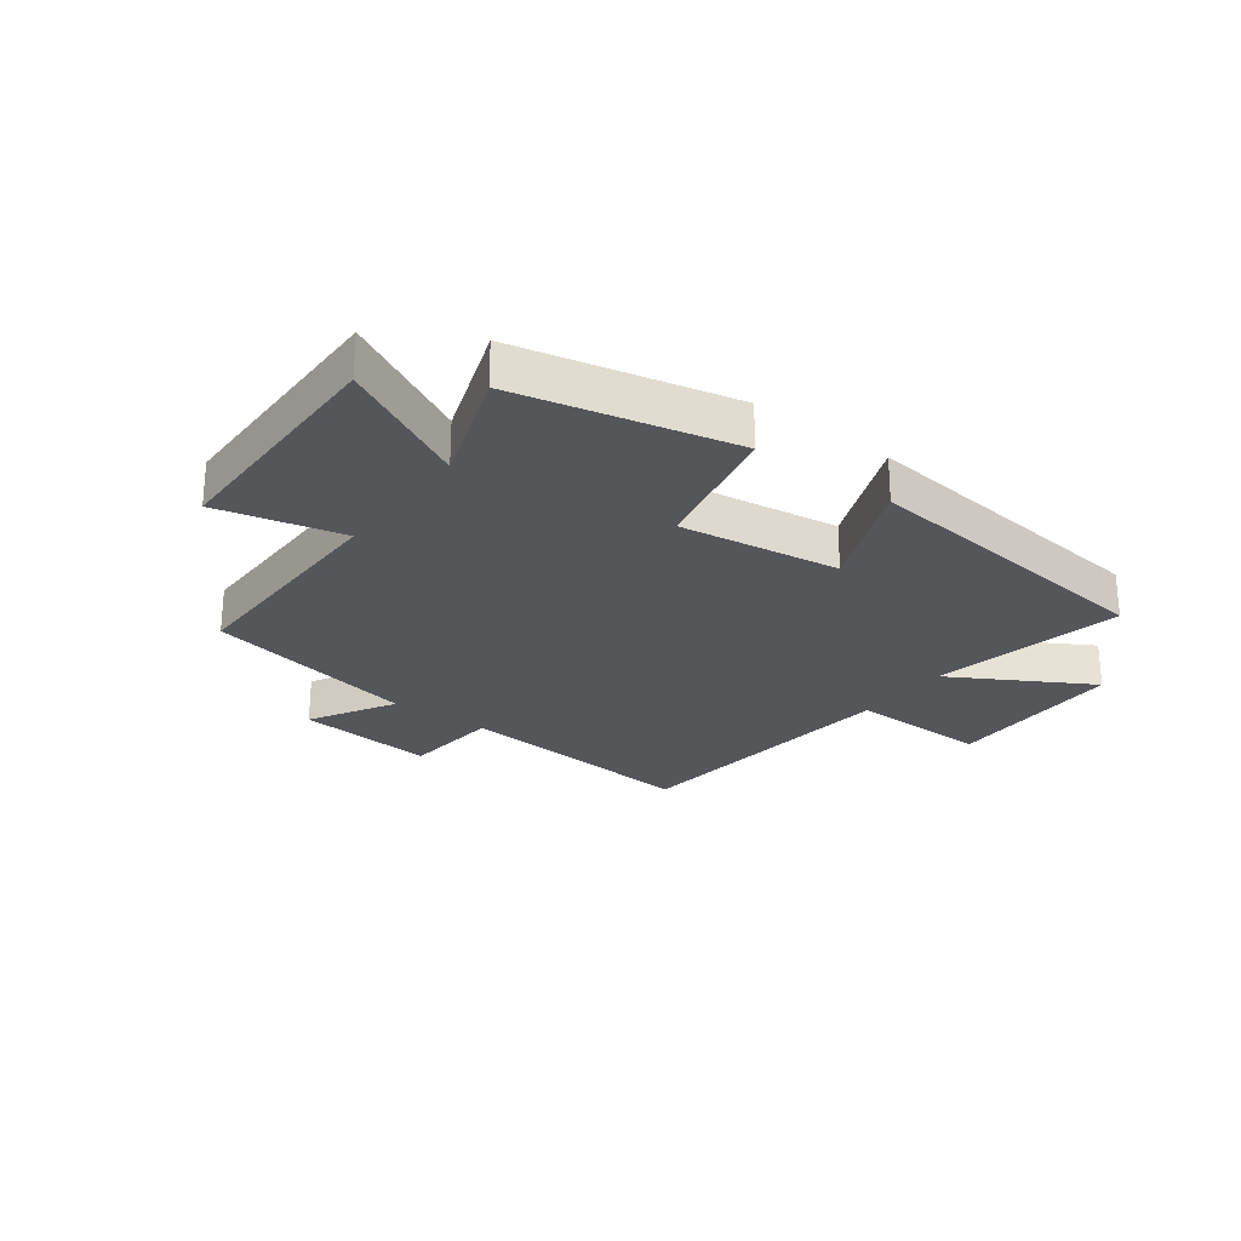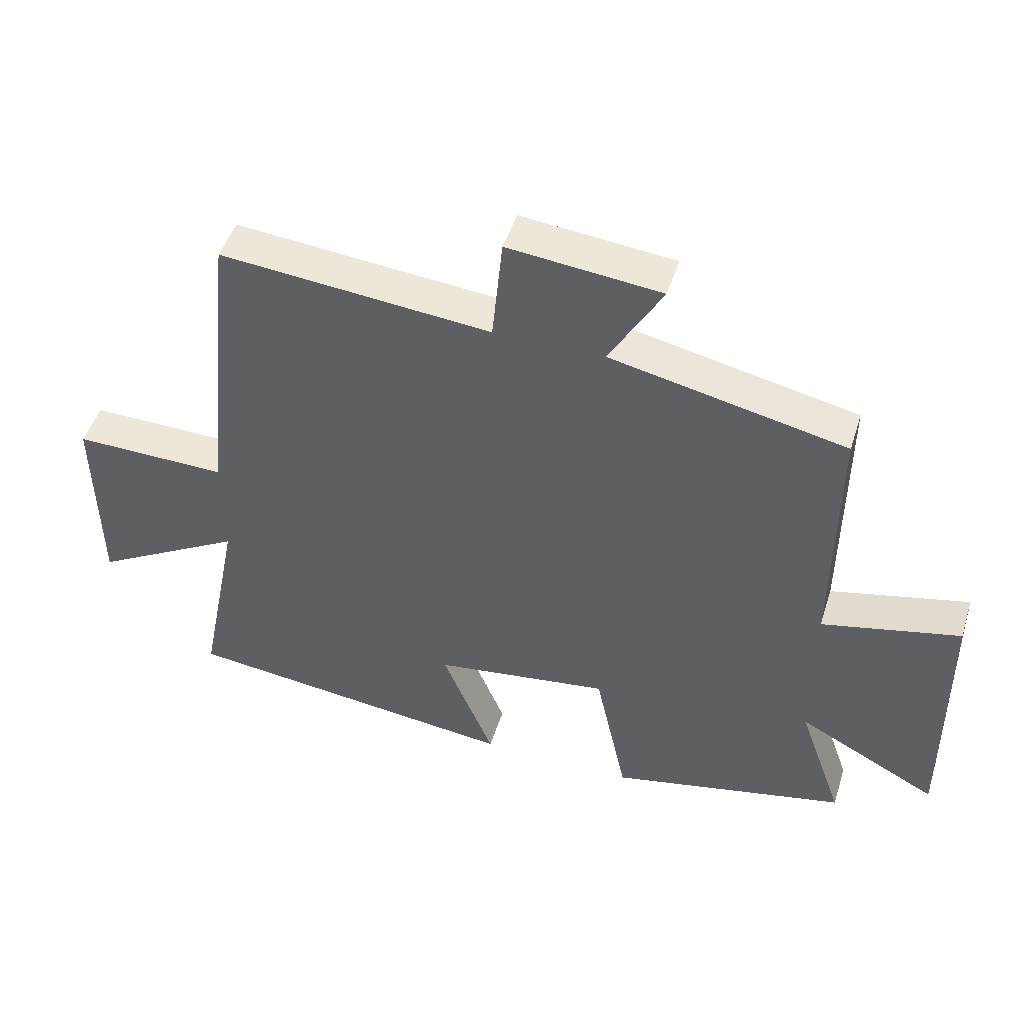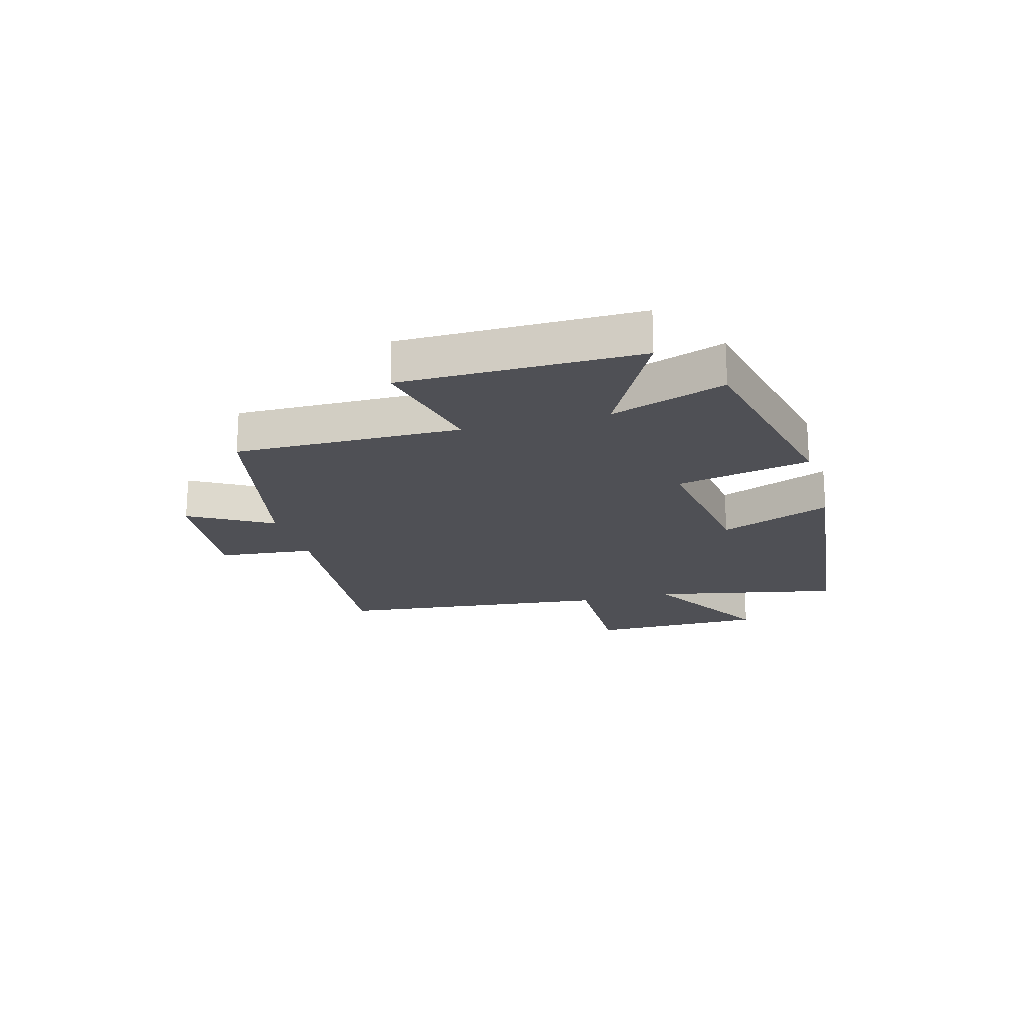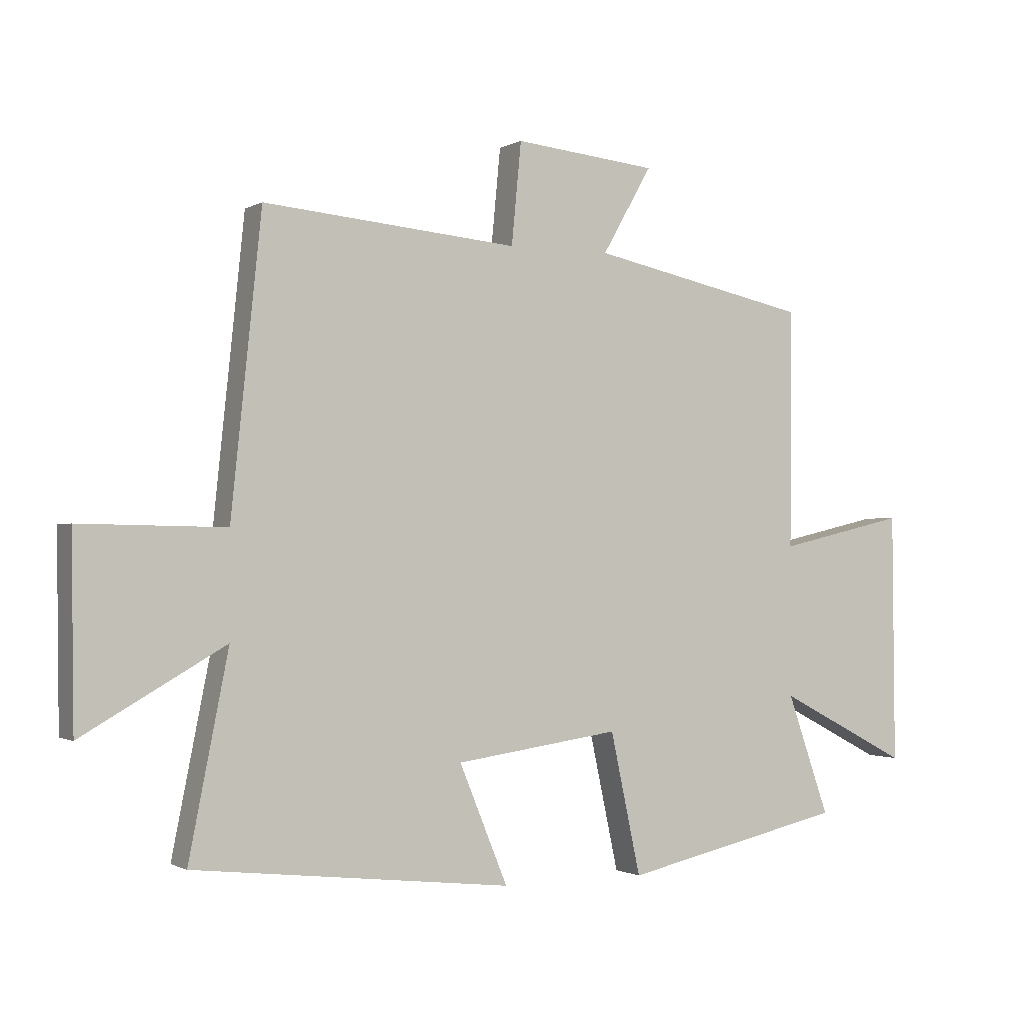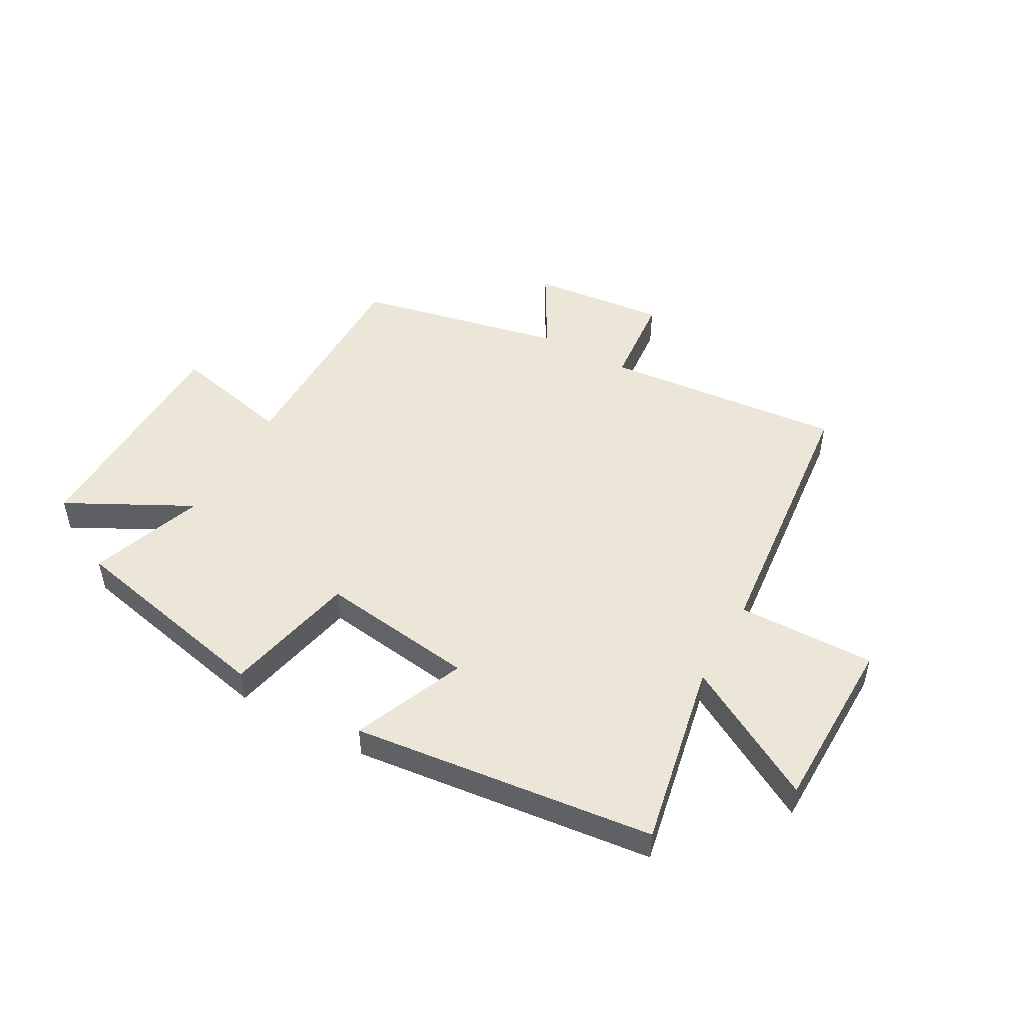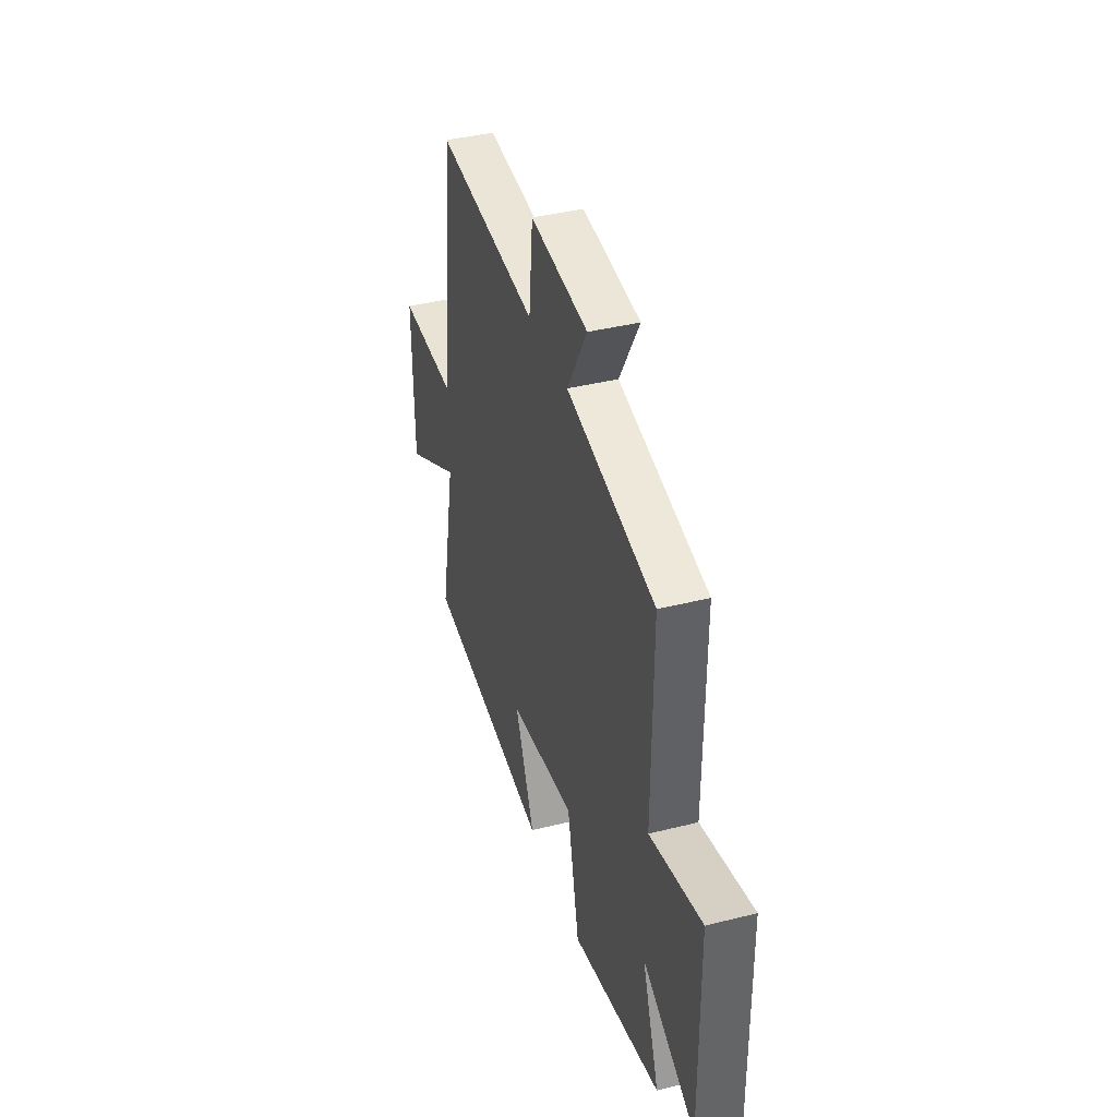
<metadata>
{"format":"obj","ext":"obj","renderer":"f3d","projection":"perspective","resolution":1024,"background":"white","views":[{"elev":-25.7,"azim":143.3,"up":"+Y"},{"elev":47.9,"azim":17.3,"up":"+Z"},{"elev":-19.3,"azim":105.3,"up":"+Y"},{"elev":-1.1,"azim":-28.3,"up":"+Z"},{"elev":48.7,"azim":-150.8,"up":"+Y"},{"elev":39.9,"azim":72.8,"up":"+Z"}]}
</metadata>
<code>
v 0.57 0.07 -0.419
v 0.202 0.07 -0.5
v 0.152 0.07 -0.267
v -0.12 0.07 -0.305
v -0.04 0.07 -0.5
v -0.565 0.07 -0.441
v -0.5 0.07 -0.114
v -0.735 0.07 -0.248
v -0.739 0.07 0.06
v -0.5 0.07 0.056
v -0.45 0.07 0.538
v -0.03 0.07 0.5
v -0.014 0.07 0.667
v 0.222 0.07 0.643
v 0.14 0.07 0.5
v 0.503 0.07 0.423
v 0.5 0.07 0.03
v 0.713 0.07 0.079
v 0.717 0.07 -0.333
v 0.5 0.07 -0.22
v 0.57 0 -0.419
v 0.202 0 -0.5
v 0.152 0 -0.267
v -0.12 0 -0.305
v -0.04 0 -0.5
v -0.565 0 -0.441
v -0.5 0 -0.114
v -0.735 0 -0.248
v -0.739 0 0.06
v -0.5 0 0.056
v -0.45 0 0.538
v -0.03 0 0.5
v -0.014 0 0.667
v 0.222 0 0.643
v 0.14 0 0.5
v 0.503 0 0.423
v 0.5 0 0.03
v 0.713 0 0.079
v 0.717 0 -0.333
v 0.5 0 -0.22
f 17 18 19 20
f 15 16 17
f 15 17 20
f 12 13 14 15
f 12 15 20 1
f 10 11 12 1
f 7 8 9 10
f 4 5 6 7
f 3 4 7 10
f 1 2 3
f 1 3 10
f 40 39 38 37
f 37 36 35
f 40 37 35
f 35 34 33 32
f 21 40 35 32
f 21 32 31 30
f 30 29 28 27
f 27 26 25 24
f 30 27 24 23
f 23 22 21
f 30 23 21
f 1 21 22 2
f 2 22 23 3
f 3 23 24 4
f 4 24 25 5
f 5 25 26 6
f 6 26 27 7
f 7 27 28 8
f 8 28 29 9
f 9 29 30 10
f 10 30 31 11
f 11 31 32 12
f 12 32 33 13
f 13 33 34 14
f 14 34 35 15
f 15 35 36 16
f 16 36 37 17
f 17 37 38 18
f 18 38 39 19
f 19 39 40 20
f 20 40 21 1

</code>
